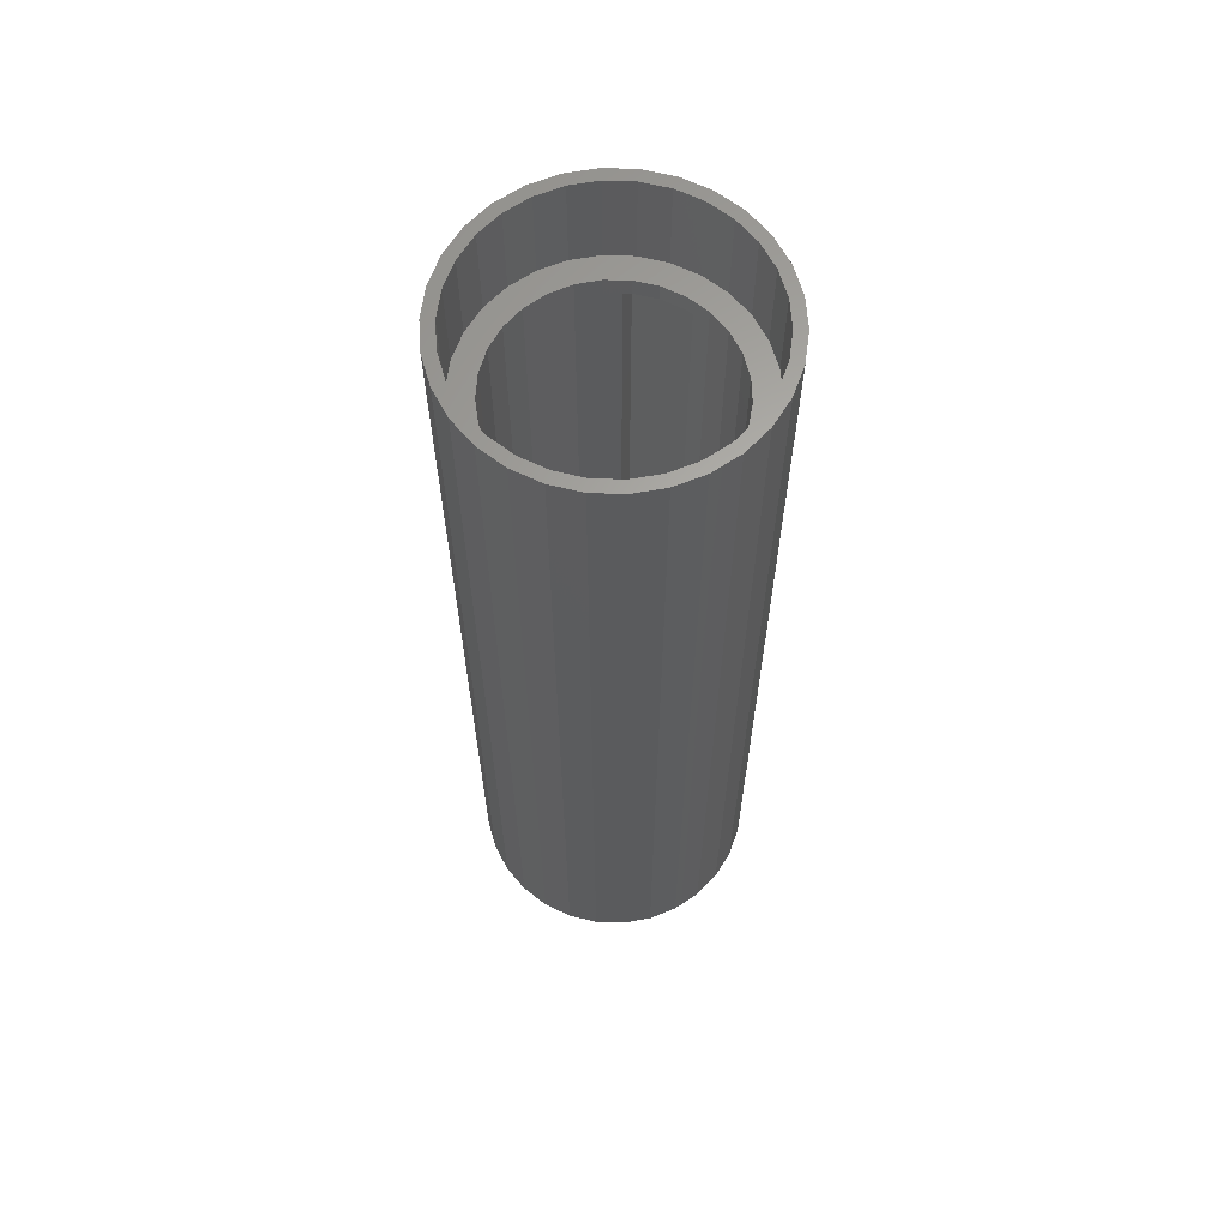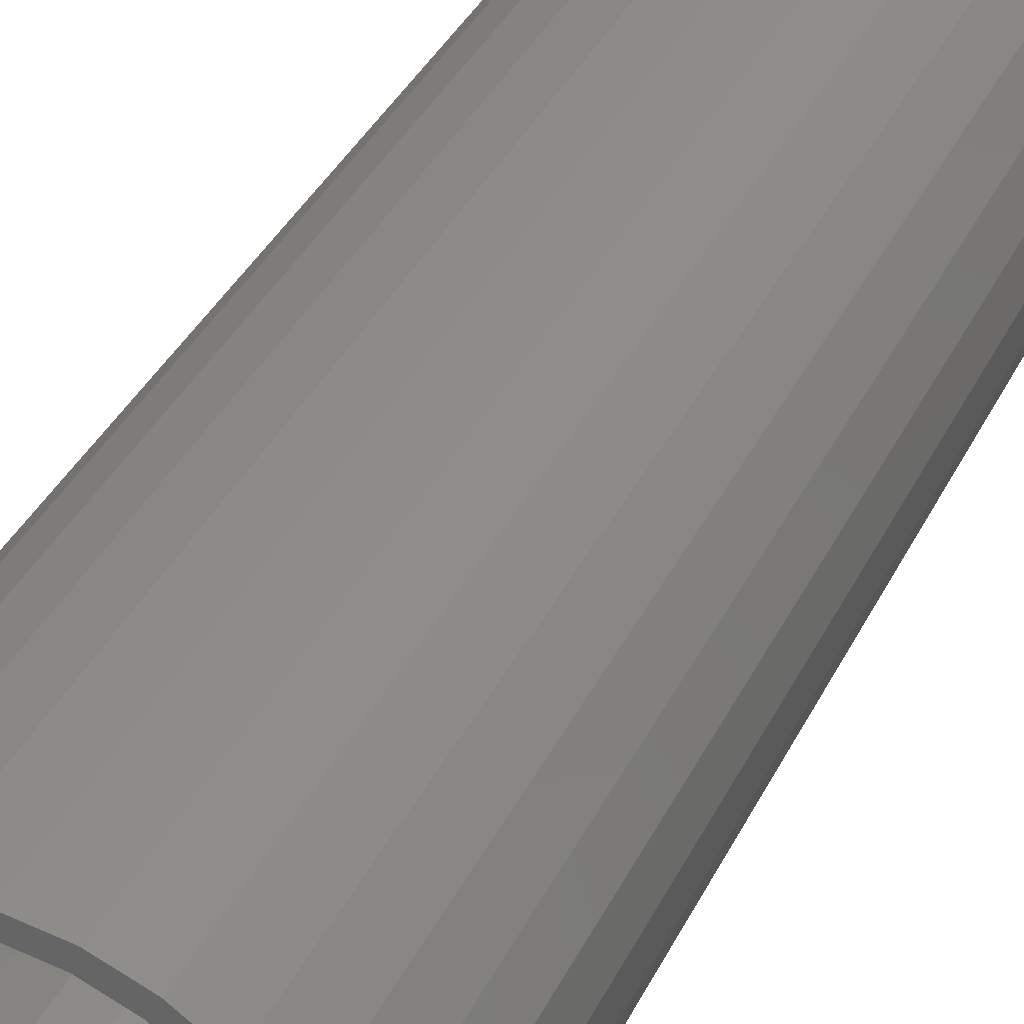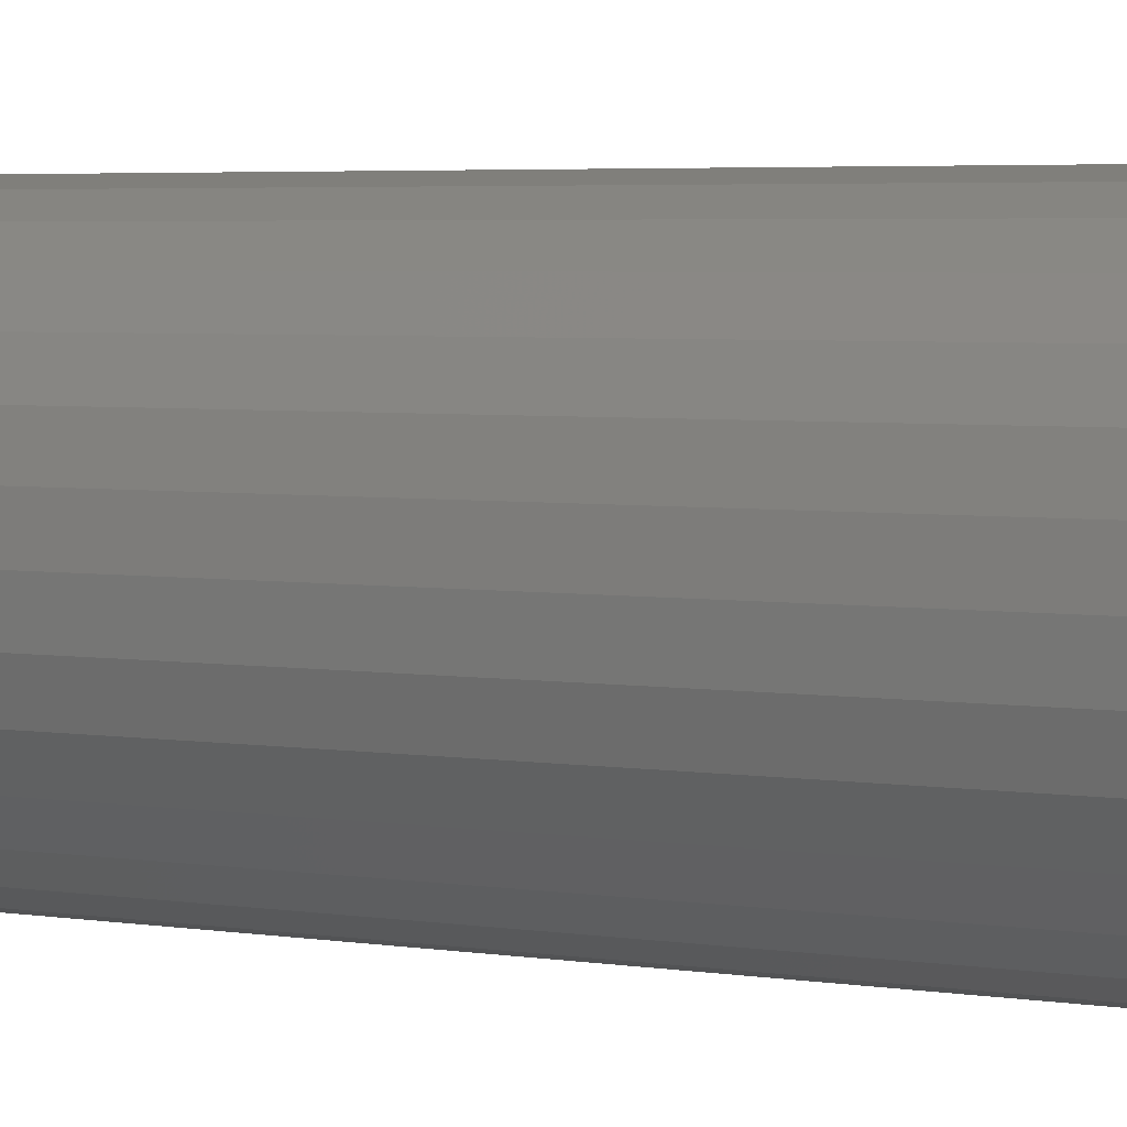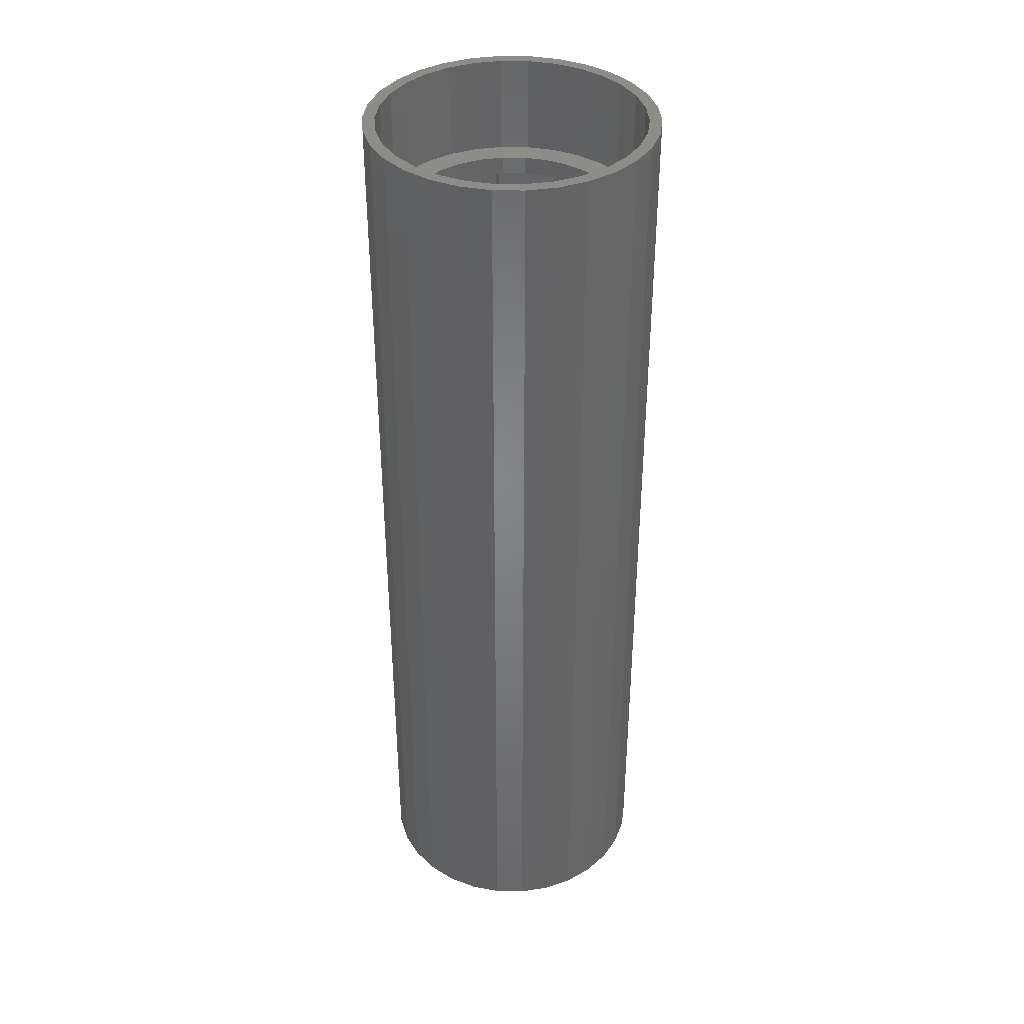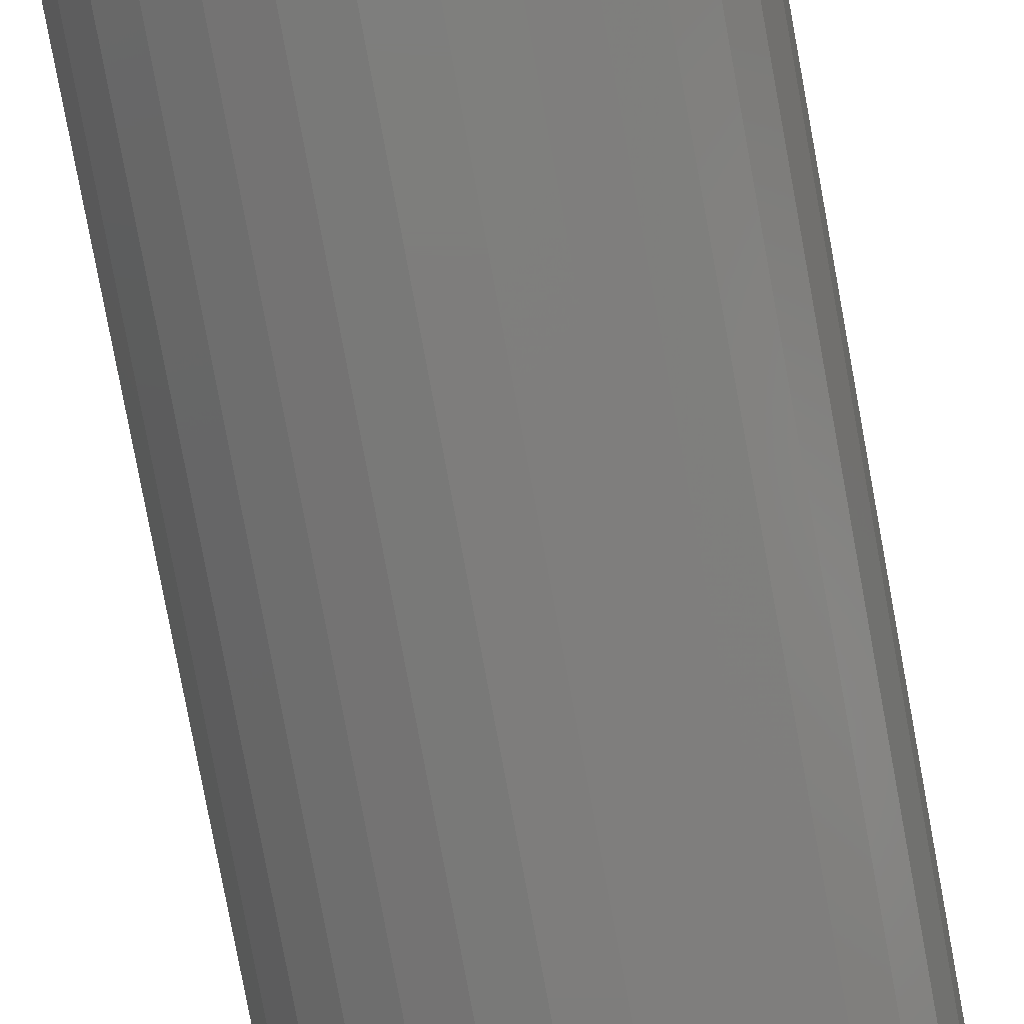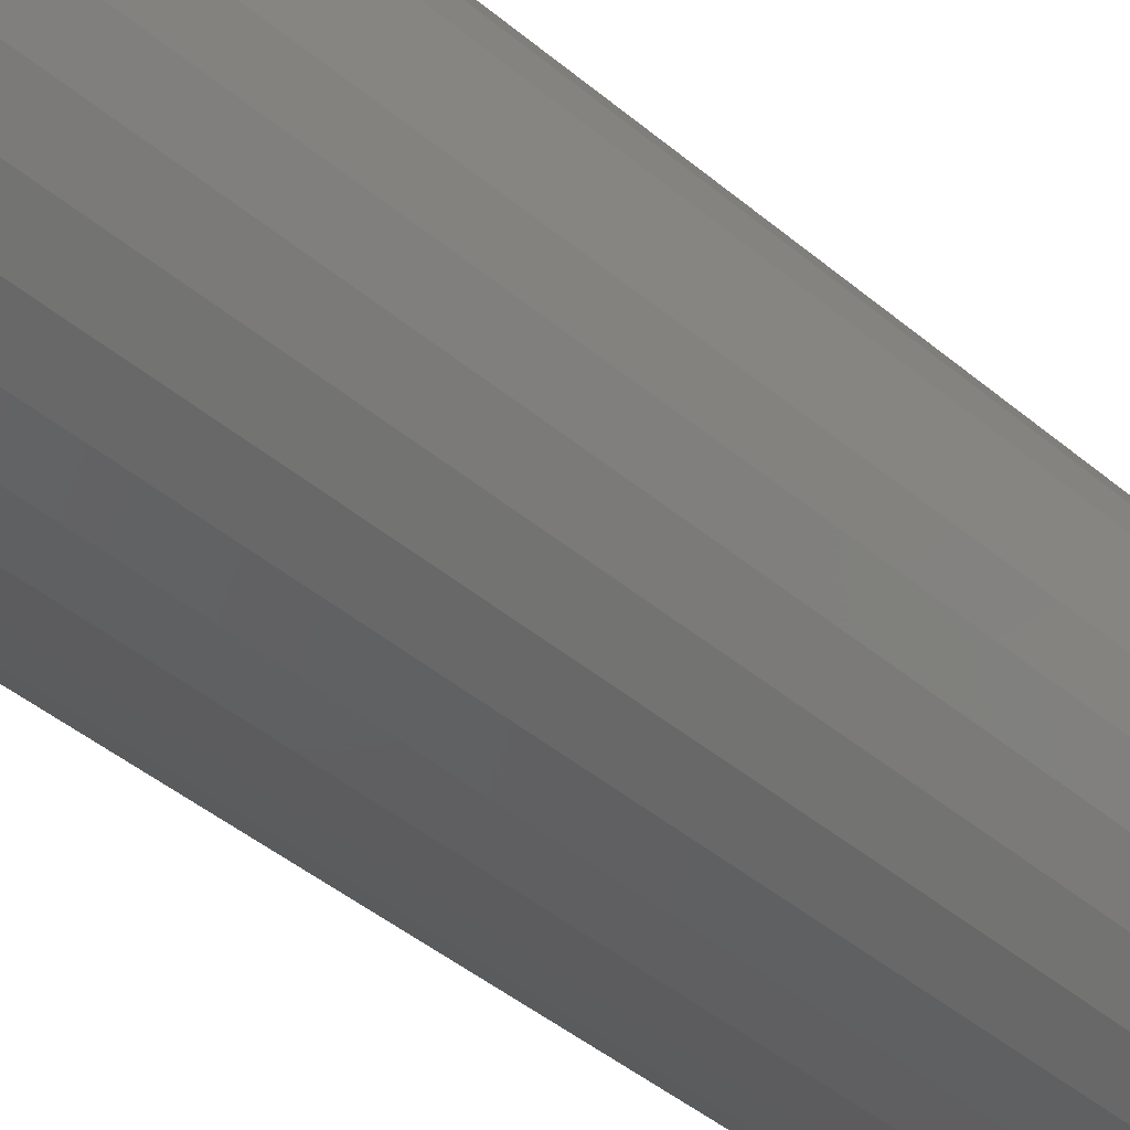
<metadata>
{"format":"stl","ext":"stl","renderer":"f3d","projection":"perspective","resolution":1024,"background":"white","views":[{"elev":63.6,"azim":-70.1,"up":"+Z"},{"elev":32.6,"azim":21.4,"up":"+Y"},{"elev":3.3,"azim":123.3,"up":"+Y"},{"elev":38.3,"azim":-82.8,"up":"+Z"},{"elev":-77.1,"azim":-169.6,"up":"+Y"},{"elev":-39.2,"azim":-137.2,"up":"+Y"}]}
</metadata>
<code>
# stl→obj: 186 verts, 372 faces
v 12 0 80
v 11.74 2.495 0
v 11.74 2.495 80
v 12 0 0
v -12 0 0
v -11.74 2.495 80
v -11.74 2.495 0
v -12 0 80
v 1.254 11.93 0
v -1.254 11.93 80
v 1.254 11.93 80
v -1.254 11.93 0
v -1.254 -11.93 0
v 1.254 -11.93 80
v -1.254 -11.93 80
v 1.254 -11.93 0
v 8.03 8.918 0
v 6 10.39 80
v 8.03 8.918 80
v 6 10.39 0
v 3.708 11.41 80
v 3.708 11.41 0
v -9.708 7.053 0
v -8.03 8.918 80
v -8.03 8.918 0
v -9.708 7.053 80
v -10.96 4.881 0
v -10.96 4.881 80
v -3.708 11.41 0
v -6 10.39 80
v -3.708 11.41 80
v -6 10.39 0
v 9.708 -7.053 80
v 10.96 -4.881 0
v 10.96 -4.881 80
v 9.708 -7.053 0
v 10.96 4.881 80
v 9.708 7.053 0
v 9.708 7.053 80
v 10.96 4.881 0
v 11 0 80
v 11.74 -2.495 80
v 10.76 2.287 80
v 10.05 4.474 80
v 8.899 6.466 80
v 7.36 8.175 80
v 5.5 9.526 80
v 3.399 10.46 80
v 1.15 10.94 80
v -1.15 10.94 80
v -3.399 10.46 80
v -5.5 9.526 80
v -7.36 8.175 80
v -8.899 6.466 80
v -10.05 4.474 80
v -10.76 2.287 80
v -11 0 80
v 10.76 -2.287 80
v 10.05 -4.474 80
v 8.899 -6.466 80
v 8.03 -8.918 80
v 7.36 -8.175 80
v 6 -10.39 80
v 5.5 -9.526 80
v 3.708 -11.41 80
v 3.399 -10.46 80
v 1.15 -10.94 80
v -1.15 -10.94 80
v -3.399 -10.46 80
v -3.708 -11.41 80
v -5.5 -9.526 80
v -6 -10.39 80
v -7.36 -8.175 80
v -8.03 -8.918 80
v -8.899 -6.466 80
v -9.708 -7.053 80
v -10.05 -4.474 80
v -10.96 -4.881 80
v -10.76 -2.287 80
v -11.74 -2.495 80
v 11.74 -2.495 0
v 10.5 -2.5 0
v 10.5 2.5 0
v 8.168 -3.779 0
v 8.599 -2.5 0
v 7.165 -5.447 0
v 8.03 -8.918 0
v 5.826 -6.859 0
v 6 -10.39 0
v 4.216 -7.952 0
v 3.708 -11.41 0
v 2.408 -8.672 0
v 0.4872 -8.987 0
v -1.456 -8.881 0
v -3.708 -11.41 0
v -3.331 -8.361 0
v -6 -10.39 0
v -5.051 -7.449 0
v -8.03 -8.918 0
v -6.534 -6.189 0
v -9.708 -7.053 0
v -7.712 -4.64 0
v -10.96 -4.881 0
v -11.74 -2.495 0
v -8.529 -2.874 0
v 8.168 3.779 0
v 8.599 2.5 0
v 7.165 5.447 0
v 5.826 6.859 0
v 4.216 7.952 0
v 2.408 8.672 0
v 0.4872 8.987 0
v -1.456 8.881 0
v -3.331 8.361 0
v -5.051 7.449 0
v -6.534 6.189 0
v -7.712 4.64 0
v -8.529 2.874 0
v -8.947 0.9731 0
v -8.947 -0.9731 0
v 11 0 72
v 10.76 2.287 72
v -10.76 2.287 72
v -11 0 72
v -1.15 10.94 72
v 1.15 10.94 72
v 1.15 -10.94 72
v -1.15 -10.94 72
v 8.899 6.466 72
v 7.36 8.175 72
v 10.05 4.474 72
v -7.36 8.175 72
v -5.5 9.526 72
v -3.399 10.46 72
v 8.899 -6.466 72
v 10.05 -4.474 72
v 3.399 10.46 72
v 5.5 9.526 72
v -8.899 6.466 72
v -10.05 4.474 72
v 9 0 72
v 8.79 1.935 72
v 10.76 -2.287 72
v 8.79 -1.935 72
v 8.168 3.779 72
v 7.165 5.447 72
v 5.826 6.859 72
v 4.216 7.952 72
v 2.408 8.672 72
v 0.4872 8.987 72
v -1.456 8.881 72
v -3.331 8.361 72
v -5.051 7.449 72
v -6.534 6.189 72
v -7.712 4.64 72
v -8.529 2.874 72
v -8.947 0.9731 72
v 8.168 -3.779 72
v 7.165 -5.447 72
v 7.36 -8.175 72
v 5.826 -6.859 72
v 5.5 -9.526 72
v 4.216 -7.952 72
v 3.399 -10.46 72
v 2.408 -8.672 72
v 0.4872 -8.987 72
v -1.456 -8.881 72
v -3.399 -10.46 72
v -3.331 -8.361 72
v -5.5 -9.526 72
v -5.051 -7.449 72
v -7.36 -8.175 72
v -6.534 -6.189 72
v -8.899 -6.466 72
v -7.712 -4.64 72
v -10.05 -4.474 72
v -8.529 -2.874 72
v -10.76 -2.287 72
v -8.947 -0.9731 72
v 9 0 70.5
v 8.79 1.935 70.5
v 8.599 2.5 70.5
v 8.79 -1.935 70.5
v 8.599 -2.5 70.5
v 10.5 -2.5 70.5
v 10.5 2.5 70.5
f 1 2 3
f 2 1 4
f 5 6 7
f 6 5 8
f 9 10 11
f 10 9 12
f 13 14 15
f 14 13 16
f 17 18 19
f 18 17 20
f 20 21 18
f 21 20 22
f 23 24 25
f 24 23 26
f 27 26 23
f 26 27 28
f 29 30 31
f 30 29 32
f 33 34 35
f 34 33 36
f 37 38 39
f 38 37 40
f 3 40 37
f 40 3 2
f 39 17 19
f 17 39 38
f 22 11 21
f 11 22 9
f 7 28 27
f 28 7 6
f 41 1 3
f 1 41 42
f 43 3 37
f 3 43 41
f 37 44 43
f 39 44 37
f 39 45 44
f 19 45 39
f 19 46 45
f 18 46 19
f 18 47 46
f 21 47 18
f 21 48 47
f 11 48 21
f 11 49 48
f 11 50 49
f 10 50 11
f 10 51 50
f 31 51 10
f 31 52 51
f 30 52 31
f 30 53 52
f 24 53 30
f 24 54 53
f 26 54 24
f 26 55 54
f 28 55 26
f 55 28 56
f 6 56 28
f 56 6 57
f 58 42 41
f 42 58 35
f 59 35 58
f 59 33 35
f 60 33 59
f 60 61 33
f 62 61 60
f 62 63 61
f 64 63 62
f 64 65 63
f 66 65 64
f 66 14 65
f 67 14 66
f 68 14 67
f 68 15 14
f 69 15 68
f 69 70 15
f 71 70 69
f 71 72 70
f 73 72 71
f 73 74 72
f 75 74 73
f 75 76 74
f 77 76 75
f 78 77 79
f 77 78 76
f 80 79 57
f 8 57 6
f 79 80 78
f 57 8 80
f 32 24 30
f 24 32 25
f 12 31 10
f 31 12 29
f 42 4 1
f 4 42 81
f 82 4 81
f 82 81 34
f 83 4 82
f 4 83 2
f 84 34 36
f 34 84 82
f 82 84 85
f 86 36 87
f 36 86 84
f 88 87 89
f 87 88 86
f 89 90 88
f 91 90 89
f 91 92 90
f 16 92 91
f 16 93 92
f 13 93 16
f 13 94 93
f 95 94 13
f 94 95 96
f 97 96 95
f 96 97 98
f 99 98 97
f 98 99 100
f 101 100 99
f 100 101 102
f 103 102 101
f 104 105 103
f 102 103 105
f 2 83 40
f 106 40 83
f 106 83 107
f 40 106 38
f 108 38 106
f 38 108 17
f 109 17 108
f 17 109 20
f 110 20 109
f 110 22 20
f 111 22 110
f 111 9 22
f 112 9 111
f 112 12 9
f 113 12 112
f 29 113 114
f 113 29 12
f 32 114 115
f 114 32 29
f 25 115 116
f 23 116 117
f 115 25 32
f 27 117 118
f 7 118 119
f 116 23 25
f 105 104 120
f 5 120 104
f 117 27 23
f 120 5 119
f 118 7 27
f 119 5 7
f 16 65 14
f 65 16 91
f 35 81 42
f 81 35 34
f 101 78 103
f 78 101 76
f 104 8 5
f 8 104 80
f 89 61 63
f 61 89 87
f 91 63 65
f 63 91 89
f 95 15 70
f 15 95 13
f 99 76 101
f 76 99 74
f 103 80 104
f 80 103 78
f 61 36 33
f 36 61 87
f 99 72 74
f 72 99 97
f 97 70 72
f 70 97 95
f 121 43 122
f 43 121 41
f 57 123 56
f 123 57 124
f 125 49 50
f 49 125 126
f 127 68 67
f 68 127 128
f 129 46 130
f 46 129 45
f 122 44 131
f 44 122 43
f 132 52 53
f 52 132 133
f 134 50 51
f 50 134 125
f 135 59 136
f 59 135 60
f 131 45 129
f 45 131 44
f 137 47 48
f 47 137 138
f 126 48 49
f 48 126 137
f 138 46 47
f 46 138 130
f 55 139 54
f 139 55 140
f 54 132 53
f 132 54 139
f 56 140 55
f 140 56 123
f 133 51 52
f 51 133 134
f 141 121 122
f 142 122 131
f 121 141 143
f 144 143 141
f 145 131 129
f 122 142 141
f 131 145 142
f 146 129 130
f 129 146 145
f 130 147 146
f 138 147 130
f 138 148 147
f 137 148 138
f 137 149 148
f 126 149 137
f 126 150 149
f 125 150 126
f 125 151 150
f 134 151 125
f 151 134 152
f 133 152 134
f 152 133 153
f 132 153 133
f 153 132 154
f 139 154 132
f 154 139 155
f 140 155 139
f 155 140 156
f 156 123 157
f 123 156 140
f 143 144 136
f 158 136 144
f 136 158 135
f 159 135 158
f 135 159 160
f 161 160 159
f 161 162 160
f 163 162 161
f 163 164 162
f 165 164 163
f 165 127 164
f 166 127 165
f 166 128 127
f 167 128 166
f 168 167 169
f 167 168 128
f 170 169 171
f 169 170 168
f 172 171 173
f 171 172 170
f 174 173 175
f 176 175 177
f 173 174 172
f 178 177 179
f 124 157 123
f 175 176 174
f 157 124 179
f 177 178 176
f 179 124 178
f 164 67 66
f 67 164 127
f 160 64 62
f 64 160 162
f 160 60 135
f 60 160 62
f 136 58 143
f 58 136 59
f 143 41 121
f 41 143 58
f 170 73 71
f 73 170 172
f 75 176 77
f 176 75 174
f 73 174 75
f 174 73 172
f 162 66 64
f 66 162 164
f 128 69 68
f 69 128 168
f 77 178 79
f 178 77 176
f 79 124 57
f 124 79 178
f 168 71 69
f 71 168 170
f 180 142 181
f 142 180 141
f 179 119 157
f 119 179 120
f 113 150 151
f 150 113 112
f 92 166 165
f 166 92 93
f 108 147 109
f 147 108 146
f 182 106 107
f 106 182 145
f 142 182 181
f 182 142 145
f 116 153 154
f 153 116 115
f 114 151 152
f 151 114 113
f 86 158 84
f 158 86 159
f 106 146 108
f 146 106 145
f 111 148 149
f 148 111 110
f 112 149 150
f 149 112 111
f 110 147 148
f 147 110 109
f 156 117 155
f 117 156 118
f 155 116 154
f 116 155 117
f 157 118 156
f 118 157 119
f 115 152 153
f 152 115 114
f 183 141 180
f 141 183 144
f 85 84 184
f 184 144 183
f 184 158 144
f 158 184 84
f 173 102 175
f 102 173 100
f 90 165 163
f 165 90 92
f 88 159 86
f 159 88 161
f 96 171 169
f 171 96 98
f 94 169 167
f 169 94 96
f 93 167 166
f 167 93 94
f 98 173 171
f 173 98 100
f 175 105 177
f 105 175 102
f 177 120 179
f 120 177 105
f 88 163 161
f 163 88 90
f 185 180 186
f 185 183 180
f 183 185 184
f 181 186 180
f 186 181 182
f 82 186 83
f 186 82 185
f 107 186 182
f 186 107 83
f 82 184 185
f 184 82 85

</code>
